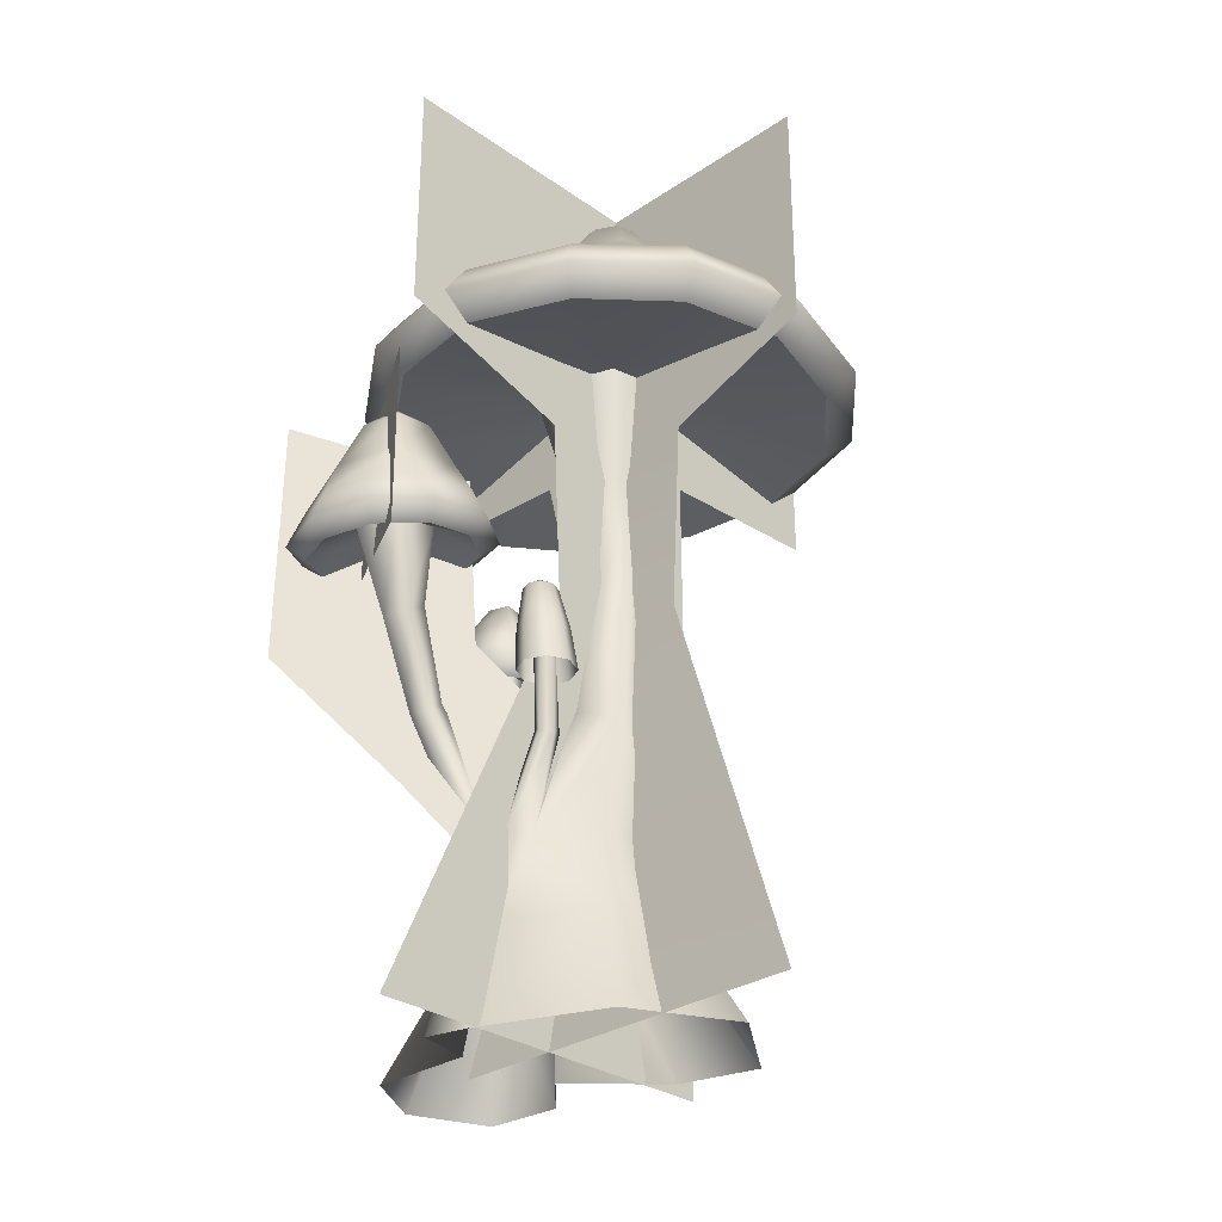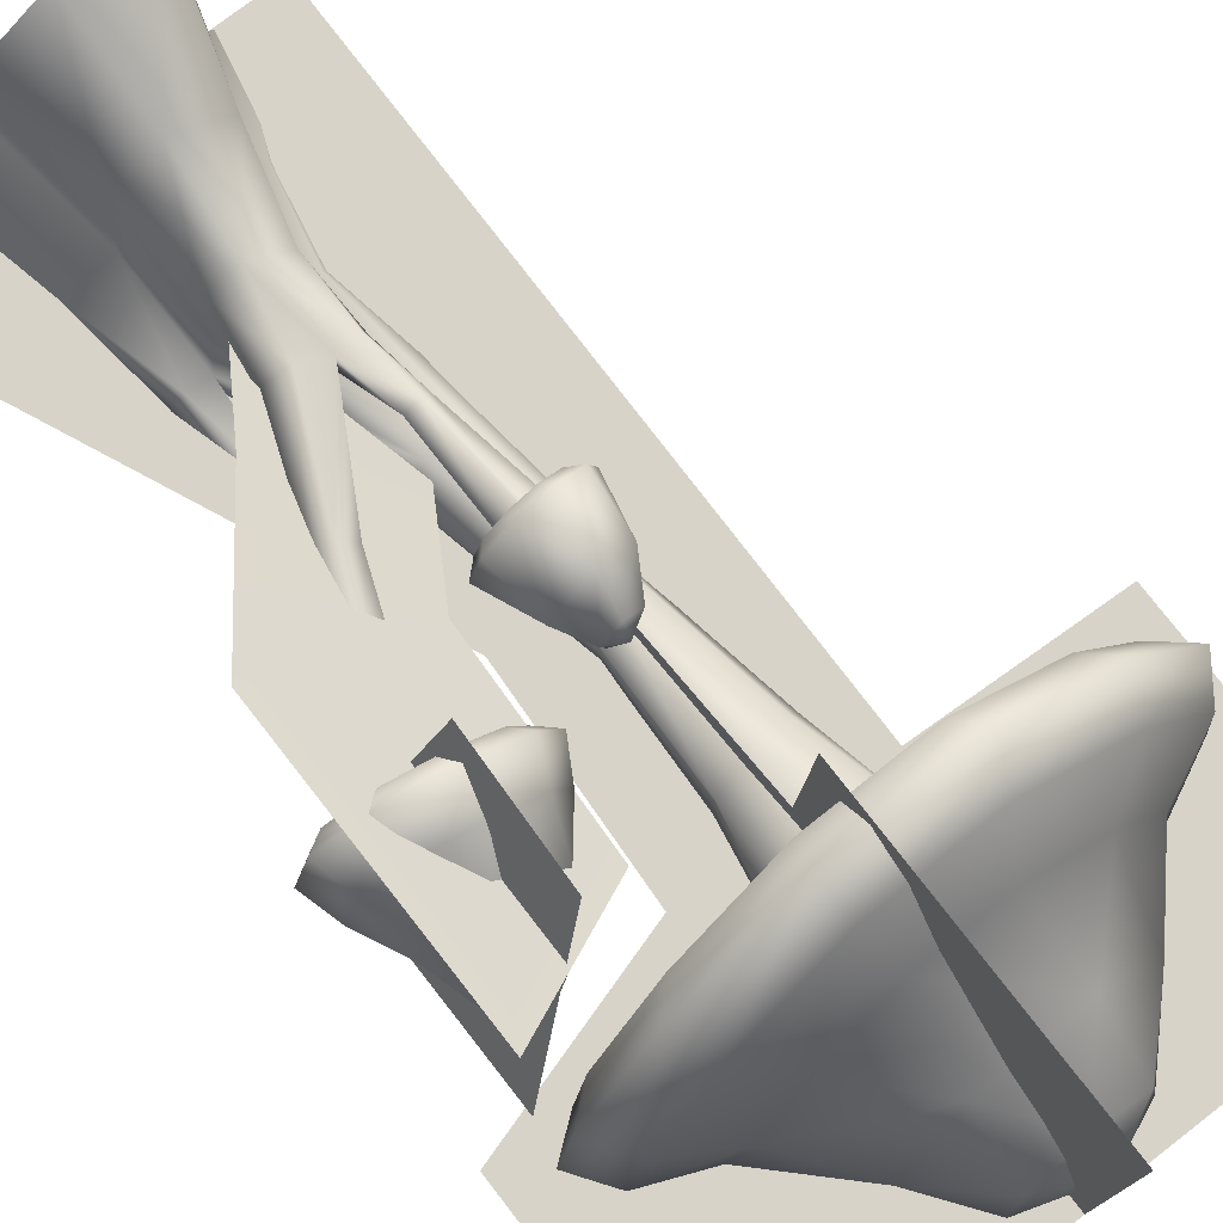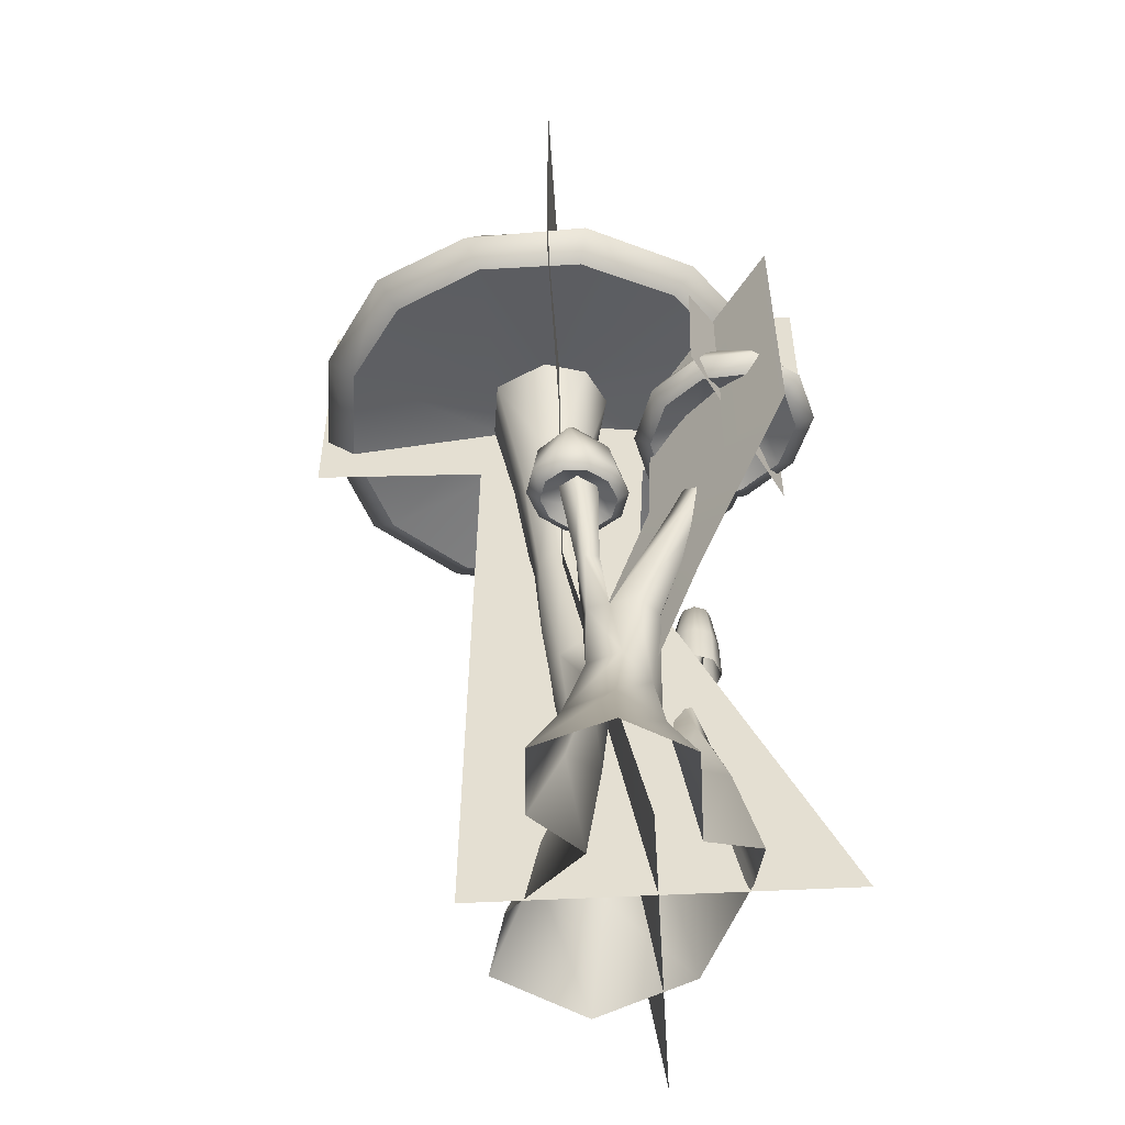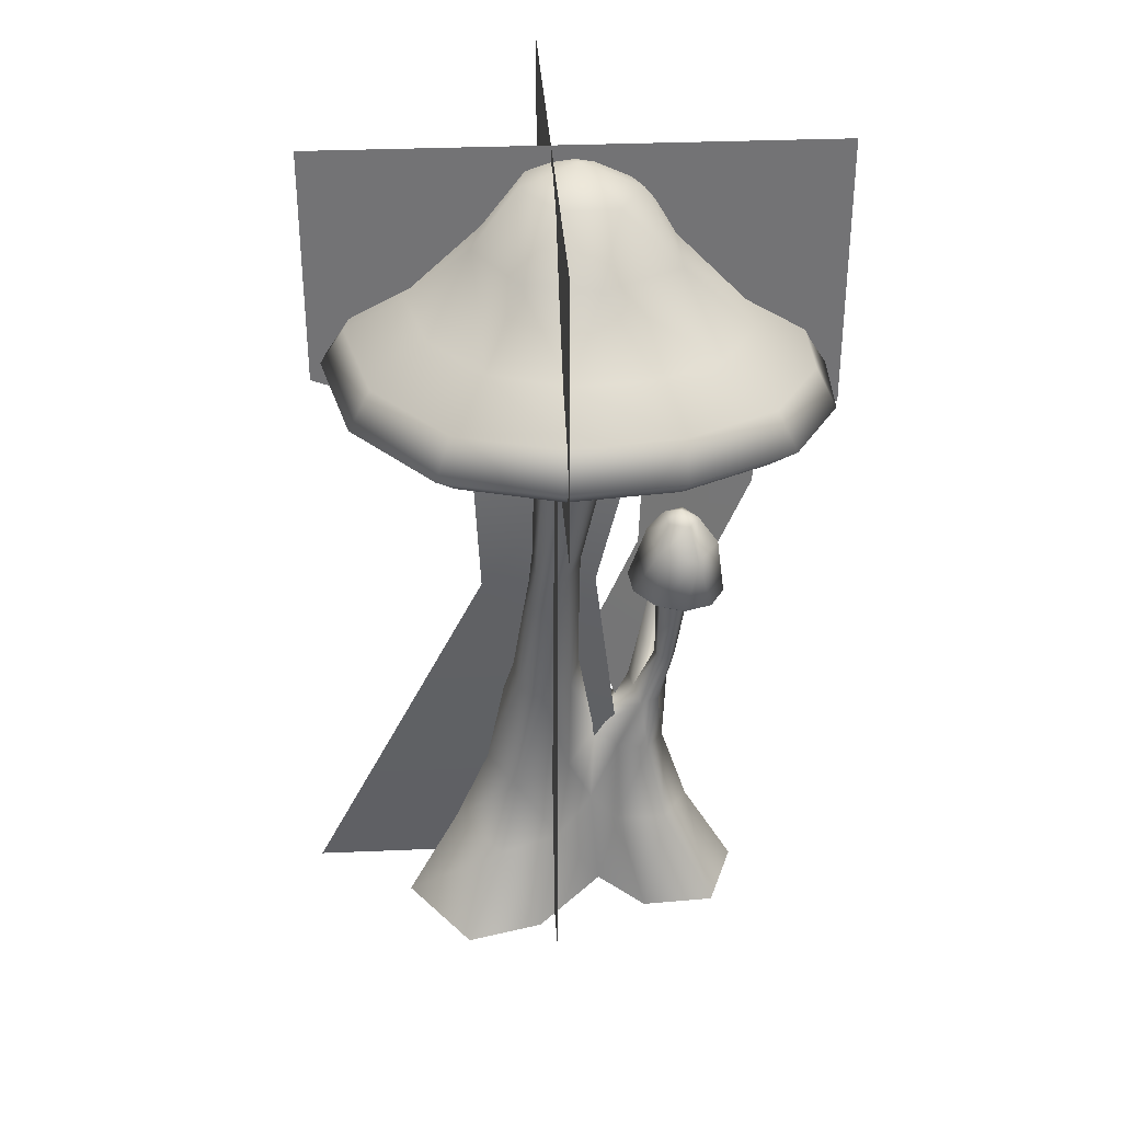
<metadata>
{"format":"obj","ext":"obj","renderer":"f3d","projection":"perspective","resolution":1024,"background":"white","views":[{"elev":-29.9,"azim":134.2,"up":"+Y"},{"elev":76.6,"azim":142.3,"up":"+Z"},{"elev":-51.6,"azim":3.3,"up":"+Y"},{"elev":34.3,"azim":-93.5,"up":"+Y"}]}
</metadata>
<code>
g default
v 19.68 86.49 -13.53
v 16.74 86.49 -20.62
v 9.65 86.49 -23.55
v 2.561 86.49 -20.62
v -0.3756 86.49 -13.53
v 2.561 86.49 -6.439
v 9.65 86.49 -3.502
v 16.74 86.49 -6.439
v 19.27 101.3 -12.61
v 16.7 101.3 -18.82
v 10.48 101.3 -21.4
v 4.26 101.3 -18.82
v 1.684 101.3 -12.61
v 4.26 101.3 -6.387
v 10.48 101.3 -3.811
v 16.7 101.3 -6.387
v 17.18 116 -11.76
v 15.46 116 -15.91
v 11.31 116 -17.63
v 7.159 116 -15.91
v 5.44 116 -11.76
v 7.159 116 -7.609
v 11.31 116 -5.89
v 15.46 116 -7.609
v 11.53 119.9 -11.55
v -14.82 114.9 45.86
v -17.22 114.8 38.11
v -23.99 114.4 33.77
v -32.43 113.8 34.65
v -39.34 113.3 40.39
v -42.16 113.1 48.67
v -39.89 113.3 56.24
v -33.31 113.8 60.3
v -24.86 114.3 59.43
v -17.77 114.8 53.96
v -10.65 118.8 45.71
v -13.8 118.6 35.45
v -22.75 118 29.76
v -34 117.3 30.95
v -43.24 116.6 38.56
v -47.04 116.4 49.56
v -44 116.6 59.67
v -35.22 117.2 65.1
v -23.98 118 63.91
v -14.56 118.6 56.55
v -17.33 137.7 52.25
v -22.07 137.4 36.78
v -38.23 135.9 39.57
v -42.7 135.2 54.39
v -31.09 136.5 62.85
v -23.25 147.4 50.07
v -25.46 147.2 42.86
v -33.39 146.7 43.68
v -36.08 146.5 51.39
v -29.84 147 55.3
v -29.4 150.4 48.79
v -21.57 119.4 48.45
v -23.96 119.2 40.63
v -32.57 118.6 41.53
v -35.5 118.4 49.91
v -28.74 118.9 54.14
v 57.39 149.7 52.62
v 50 151.3 31.51
v 32.8 153 16.25
v 12.49 153.9 13.18
v -3.083 154.7 23.65
v -8.073 155.7 43.04
v -0.809 156 63.48
v 15.95 154.6 77.63
v 36.1 151.9 80.71
v 52.03 149.8 71.35
v 53.81 161.8 49.95
v 47.77 163.1 32.23
v 33.34 164.5 19.74
v 16.16 165.4 17.64
v 2.833 166.2 26.81
v -1.626 167 43.31
v 4.32 167.1 60.53
v 18.42 165.9 72.21
v 35.5 163.7 74.32
v 49.08 161.9 65.97
v 46.93 176.8 52.66
v 39.16 178.2 28.99
v 15.89 179.9 27.05
v 9.392 180.8 49.54
v 28.37 179 64.89
v 41.55 193 45.97
v 37.38 193.6 32.51
v 23.89 194.8 32.14
v 19.76 195.2 45.36
v 30.61 194.2 53.75
v 31.7 201.7 40.98
v 50.51 145.6 52.01
v 44.48 146.8 34.96
v 30.58 148.2 22.57
v 14.23 149.1 19.9
v 1.705 149.8 28.08
v -2.262 150.5 43.58
v 3.689 150.6 60.19
v 17.3 149.4 71.87
v 33.55 147.4 74.54
v 46.3 145.7 67.08
v 37.19 155.8 52.33
v 31.94 156.6 37.23
v 17.32 157.7 35.15
v 13.58 158.2 48.96
v 25.78 157.1 59.4
v 27.16 123.2 47.73
v 24.55 123.9 38.92
v 16.52 128.1 38.97
v 14.17 130 47.8
v 20.75 126.9 53.22
v 11.82 92.53 49.5
v 9.805 93.04 42.55
v 3.912 97 42.53
v 2.284 98.94 49.46
v 7.172 96.18 53.77
v -1.777 56.05 41.02
v -4.226 56.89 32.31
v -17.6 59.49 33.23
v -18.73 60.83 42.62
v -9.65 57.85 47.56
v -44.58 298.4 9.06
v -49.31 291.5 -11.87
v -64.27 290.3 1.633
v -61.43 288.9 21.61
v -43.33 288.3 30.81
v -25.79 289.8 21.38
v -21.81 291.1 6.375
v -29.75 291.8 -7.153
v -53.52 272 -27.85
v -76.61 270.6 -13
v -81.77 269.5 13.87
v -61.12 267.1 42.8
v -25.78 267.8 42.58
v -6.294 271.3 13.47
v -19.21 272.5 -19.57
v -43.71 249.1 -50.54
v -71.67 247.7 -43.53
v -93.05 246.6 -24.44
v -102.8 246.6 2.449
v -99.03 245.8 31.06
v -82.67 243.3 54.78
v -57.33 241.1 68.1
v -28.52 241.6 67.95
v -2.834 244.6 54.43
v 13.53 247.4 30.69
v 18.36 245.3 3.121
v 6.033 248.7 -24.81
v -15.72 249.2 -43.81
v -43.67 238 -72.15
v -81.86 235.7 -62.73
v -111 234.6 -36.93
v -124.1 236.1 -0.4066
v -119.1 235.8 38.59
v -97.38 232.2 71.05
v -63.27 228.6 89.34
v -24.03 229.2 89.15
v 11.33 233.1 70.71
v 34.14 236.5 38.42
v 38.57 236.7 -0.495
v 23.93 236.1 -37.2
v -5.652 237.4 -63.04
v -43.78 225.1 -80.57
v -86 222.7 -70.29
v -118.1 221.7 -41.93
v -132.3 223.9 -1.629
v -127.6 223.8 38.81
v -103.5 219.6 77.43
v -68.4 215.6 96.15
v -22.72 216.2 97.61
v 17.51 220.8 75.72
v 42.3 223.8 41.46
v 47.52 223.8 0.3109
v 30.98 222.5 -42.09
v -1.782 224.4 -70.57
v -43.96 216.5 -69.43
v -80.92 214.3 -60.43
v -108.8 213.2 -35.56
v -121.3 214.5 -0.1637
v -116.6 214.2 37.68
v -96.09 210.6 69.27
v -63.28 207.2 87.18
v -25.19 207.8 87.03
v 9.422 211.7 69.01
v 32.09 215 37.56
v 36.64 215.3 -0.233
v 22.15 214.8 -35.76
v -6.932 216.1 -60.66
v -48.18 224.4 -12.86
v -64.38 223.3 1.744
v -61.58 222.4 23.66
v -42.18 221.9 33.9
v -25.91 223.2 28.4
v -18.54 224.6 12.92
v -26.67 225.1 -7.656
v -38.41 181.6 -6.327
v -50.86 178.7 -4.148
v -55.31 177.4 4.019
v -51.86 177.9 13.64
v -39.91 180.4 20.3
v -27.25 183.1 15.46
v -26.55 183.6 2.991
v -35.87 138.3 -7.446
v -44.68 133.7 -6.493
v -47.88 131.2 -1.153
v -45.49 131.3 5.506
v -37.08 134.7 10.52
v -29.17 139.2 7.53
v -28.61 140.9 -0.8846
v -24.32 82.28 -15.27
v -38.74 76.15 -13.15
v -43.8 74.88 -3.987
v -37.61 77.21 7.011
v -23.79 83.59 12.6
v -16.59 86.08 0.4767
v 0.7243 36.14 3.418
v 13.02 34.8 0.4486
v -2.66 33.51 17.85
v 5.193 33.89 -4.191
v -7.881 34.89 -19.67
v -5.336 29.14 34.72
v -14.88 32.49 45.8
v -27.28 35.08 38.81
v 9.192 67.16 -9.831
v 6.87 68.64 -5.357
v 5.792 66.38 -13.37
v 1.37 67.37 -11.08
v 2.036 68.77 -6.129
v 12.97 97.81 -10.73
v 8.606 97.31 -9.999
v 13.66 97.92 -15.07
v 9.722 97.49 -17.03
v 6.597 97.12 -13.9
v -21.58 81.4 46.92
v -23.45 81.2 40.9
v -27.67 81.61 41.52
v -29.66 80.95 45.93
v -26.66 81.03 48.17
v -28.17 58.8 35.61
v -26.53 59.55 42.55
v -19.25 40.56 18.08
v -25.73 36.29 26.96
v -27.63 34.62 -25.55
v -38.44 26.83 -14.27
v -32.97 32.38 6.727
v -3.328 5.75 -27.84
v -24.79 1.97 -38.57
v -47.13 0.07509 -21.15
v -39.85 1.751 2.293
v -23.21 7.353 16.48
v 2.234 4.862 19.31
v 15.81 3.963 2.679
v -1.518 0.8833 42.84
v -17.03 2.458 55.95
v -34.69 4.987 45.76
v 18.63 4.48 14.79
v -34.76 5.213 26.47
v 5.431 -32.12 -40.57
v -30.71 -32.03 -58.75
v -63.18 -32.13 -35.28
v -55.75 -32.12 -6.16
v -28.57 -32.12 19.48
v 7.805 -32.12 22.61
v 23.45 -32.12 2.897
v 7.85 -32.12 60.43
v -16.36 -32.12 75.67
v -44.54 -32.12 65
v 27.14 -32.12 18.3
v -46.16 -32.12 37.09
v 8.657 36.88 6.935
g Fo_S3_champignou_B
f 1 10 9
f 1 2 10
f 2 11 10
f 2 3 11
f 3 12 11
f 3 4 12
f 4 13 12
f 4 5 13
f 5 14 13
f 5 6 14
f 6 15 14
f 6 7 15
f 7 16 15
f 7 8 16
f 8 9 16
f 8 1 9
f 9 18 17
f 9 10 18
f 10 19 18
f 10 11 19
f 11 20 19
f 11 12 20
f 12 21 20
f 12 13 21
f 13 22 21
f 13 14 22
f 14 23 22
f 14 15 23
f 15 24 23
f 15 16 24
f 16 17 24
f 16 9 17
f 17 18 25
f 18 19 25
f 19 20 25
f 20 21 25
f 21 22 25
f 22 23 25
f 23 24 25
f 24 17 25
f 26 37 36
f 26 27 37
f 27 38 37
f 27 28 38
f 28 39 38
f 28 29 39
f 29 40 39
f 29 30 40
f 30 41 40
f 30 31 41
f 31 42 41
f 31 32 42
f 32 43 42
f 32 33 43
f 33 44 43
f 33 34 44
f 34 45 44
f 34 35 45
f 35 36 45
f 35 26 36
f 36 47 46
f 36 37 47
f 37 38 47
f 38 48 47
f 38 39 48
f 39 40 48
f 40 49 48
f 40 41 49
f 41 42 49
f 42 50 49
f 42 43 50
f 43 44 50
f 44 46 50
f 44 45 46
f 45 36 46
f 46 52 51
f 46 47 52
f 47 53 52
f 47 48 53
f 48 54 53
f 48 49 54
f 49 55 54
f 49 50 55
f 50 51 55
f 50 46 51
f 51 52 56
f 52 53 56
f 53 54 56
f 54 55 56
f 55 51 56
f 27 26 57
f 57 58 27
f 28 27 58
f 29 28 58
f 58 59 29
f 30 29 59
f 31 30 59
f 59 60 31
f 32 31 60
f 33 32 60
f 60 61 33
f 34 33 61
f 35 34 61
f 61 57 35
f 26 35 57
f 62 73 72
f 62 63 73
f 63 74 73
f 63 64 74
f 64 75 74
f 64 65 75
f 65 76 75
f 65 66 76
f 66 77 76
f 66 67 77
f 67 78 77
f 67 68 78
f 68 79 78
f 68 69 79
f 69 80 79
f 69 70 80
f 70 81 80
f 70 71 81
f 71 72 81
f 71 62 72
f 72 83 82
f 72 73 83
f 73 74 83
f 74 84 83
f 74 75 84
f 75 76 84
f 76 85 84
f 76 77 85
f 77 78 85
f 78 86 85
f 78 79 86
f 79 80 86
f 80 82 86
f 80 81 82
f 81 72 82
f 82 88 87
f 82 83 88
f 83 89 88
f 83 84 89
f 84 90 89
f 84 85 90
f 85 91 90
f 85 86 91
f 86 87 91
f 86 82 87
f 87 88 92
f 88 89 92
f 89 90 92
f 90 91 92
f 91 87 92
f 63 62 93
f 93 94 63
f 64 63 94
f 94 95 64
f 65 64 95
f 95 96 65
f 66 65 96
f 96 97 66
f 67 66 97
f 97 98 67
f 68 67 98
f 98 99 68
f 69 68 99
f 99 100 69
f 70 69 100
f 100 101 70
f 71 70 101
f 101 102 71
f 62 71 102
f 102 93 62
f 94 93 103
f 103 104 94
f 95 94 104
f 96 95 104
f 104 105 96
f 97 96 105
f 98 97 105
f 105 106 98
f 99 98 106
f 100 99 106
f 106 107 100
f 101 100 107
f 102 101 107
f 107 103 102
f 93 102 103
f 104 103 108
f 108 109 104
f 105 104 109
f 109 110 105
f 106 105 110
f 110 111 106
f 107 106 111
f 111 112 107
f 103 107 112
f 112 108 103
f 109 108 113
f 113 114 109
f 110 109 114
f 114 115 110
f 111 110 115
f 115 116 111
f 112 111 116
f 116 117 112
f 108 112 117
f 117 113 108
f 114 113 118
f 118 119 114
f 115 114 119
f 119 120 115
f 116 115 120
f 120 121 116
f 117 116 121
f 121 122 117
f 113 117 122
f 122 118 113
f 123 124 125
f 123 125 126
f 123 126 127
f 123 127 128
f 123 128 129
f 123 129 130
f 123 130 124
f 124 131 132
f 124 132 125
f 125 132 133
f 125 133 126
f 126 133 134
f 126 134 127
f 127 134 135
f 127 135 128
f 128 135 136
f 128 136 129
f 129 136 137
f 129 137 130
f 130 137 131
f 130 131 124
f 131 138 139
f 131 139 140
f 131 140 132
f 132 140 141
f 132 141 133
f 133 141 142
f 133 142 143
f 133 143 134
f 134 143 144
f 134 144 145
f 134 145 135
f 135 145 146
f 135 146 147
f 135 147 136
f 136 147 148
f 136 148 149
f 136 149 137
f 137 149 150
f 137 150 138
f 137 138 131
f 138 151 152
f 138 152 139
f 139 152 153
f 139 153 140
f 140 153 154
f 140 154 141
f 141 154 155
f 141 155 142
f 142 155 156
f 142 156 143
f 143 156 157
f 143 157 144
f 144 157 158
f 144 158 145
f 145 158 159
f 145 159 146
f 146 159 160
f 146 160 147
f 147 160 161
f 147 161 148
f 148 161 162
f 148 162 149
f 149 162 163
f 149 163 150
f 150 163 151
f 150 151 138
f 152 151 164
f 164 165 152
f 153 152 165
f 165 166 153
f 154 153 166
f 166 167 154
f 155 154 167
f 167 168 155
f 156 155 168
f 168 169 156
f 157 156 169
f 169 170 157
f 158 157 170
f 170 171 158
f 159 158 171
f 171 172 159
f 160 159 172
f 172 173 160
f 161 160 173
f 173 174 161
f 162 161 174
f 174 175 162
f 163 162 175
f 175 176 163
f 151 163 176
f 176 164 151
f 165 164 177
f 177 178 165
f 166 165 178
f 178 179 166
f 167 166 179
f 179 180 167
f 168 167 180
f 180 181 168
f 169 168 181
f 181 182 169
f 170 169 182
f 182 183 170
f 171 170 183
f 183 184 171
f 172 171 184
f 184 185 172
f 173 172 185
f 185 186 173
f 174 173 186
f 186 187 174
f 175 174 187
f 187 188 175
f 176 175 188
f 188 189 176
f 164 176 189
f 189 177 164
f 178 177 190
f 179 178 190
f 190 191 179
f 180 179 191
f 181 180 191
f 191 192 181
f 182 181 192
f 183 182 192
f 192 193 183
f 184 183 193
f 185 184 193
f 193 194 185
f 186 185 194
f 194 195 186
f 187 186 195
f 188 187 195
f 195 196 188
f 189 188 196
f 177 189 196
f 196 190 177
f 197 198 190
f 191 190 198
f 198 199 191
f 192 191 199
f 199 200 192
f 201 192 200
f 192 201 193
f 194 193 201
f 201 202 194
f 195 194 202
f 202 203 195
f 196 195 203
f 203 197 196
f 190 196 197
f 198 197 204
f 204 205 198
f 199 198 205
f 205 206 199
f 200 199 206
f 206 207 200
f 201 200 207
f 207 208 201
f 202 201 208
f 208 209 202
f 203 202 209
f 209 210 203
f 197 203 210
f 210 204 197
f 205 204 211
f 211 212 205
f 206 205 212
f 212 213 206
f 207 206 213
f 213 214 207
f 208 207 214
f 214 215 208
f 209 208 215
f 215 216 209
f 210 209 216
f 204 210 216
f 216 211 204
f 220 216 217
f 221 244 211
f 244 245 212
f 246 242 214
f 219 217 215
f 215 217 216
f 211 216 220
f 220 221 211
f 219 118 222
f 118 219 119
f 222 122 223
f 122 222 118
f 223 121 241
f 121 223 122
f 230 231 226
f 226 225 230
f 232 230 225
f 225 227 232
f 233 232 227
f 227 228 233
f 234 233 228
f 228 229 234
f 231 234 229
f 229 226 231
f 225 226 218
f 227 225 218
f 218 220 227
f 228 227 220
f 220 217 228
f 229 228 217
f 217 271 229
f 226 229 271
f 58 57 235
f 235 236 58
f 59 58 236
f 236 237 59
f 60 59 237
f 237 238 60
f 61 60 238
f 238 239 61
f 57 61 239
f 239 235 57
f 120 235 121
f 235 120 236
f 237 236 120
f 120 240 237
f 238 237 240
f 241 238 240
f 238 241 239
f 121 239 241
f 239 121 235
f 120 242 240
f 242 243 240
f 224 240 243
f 240 224 241
f 223 241 224
f 214 242 215
f 213 246 214
f 119 242 120
f 219 242 119
f 244 212 211
f 213 245 246
f 245 213 212
f 242 219 215
f 247 248 244
f 244 221 247
f 248 249 245
f 245 244 248
f 246 251 242
f 251 246 250
f 217 219 252
f 220 247 221
f 247 220 253
f 254 252 219
f 219 222 254
f 255 254 222
f 222 223 255
f 256 255 223
f 223 224 256
f 218 253 220
f 253 218 257
f 271 257 218
f 271 217 252
f 251 258 243
f 243 242 251
f 258 256 224
f 224 243 258
f 245 250 246
f 250 245 249
f 259 260 248
f 248 247 259
f 260 261 249
f 249 248 260
f 250 263 251
f 263 250 262
f 265 259 247
f 247 253 265
f 266 264 252
f 252 254 266
f 267 266 254
f 254 255 267
f 268 267 255
f 255 256 268
f 269 265 253
f 253 257 269
f 264 269 257
f 257 252 264
f 263 270 258
f 258 251 263
f 270 268 256
f 256 258 270
f 249 262 250
f 262 249 261
f 257 271 252
f 271 218 226
g default
v -35.84 300.8 -85.02
v -36.86 300.8 102.7
v -6.183 -32.61 -96.11
v -35.84 214 -85.02
v -36.19 194.2 -29.94
v -36.21 124.4 -26.48
v -36.86 199.6 102.7
v -36.52 196.8 33.97
v -6.873 -32.61 35.71
v -3.888 120 35.38
v 44.27 115.9 86.67
v 43.68 209.3 86.04
v -1.211 186.2 38.23
v 11.76 67.63 52.05
v -36.43 125.3 16.35
v 60.72 300.8 0.02486
v -134.4 300.8 0.02485
v 60.72 -32.61 0.02484
v 60.72 214 0.02485
v -5.448 194.2 0.02485
v -8.914 124.4 0.02484
v -134.4 199.6 0.02484
v -69.36 196.8 0.02485
v -71.1 -32.61 0.02483
v 45.81 214 23.89
v 14.51 190.9 81.53
v 46.12 142.1 23.31
v 13.28 147.1 83.8
v -21.93 88.89 14.63
v -6.274 36.48 31.3
g Fo_S3_champignou_BX
f 275 276 272
f 276 273 272
f 286 279 277
f 274 280 277
f 279 273 276
f 278 273 279
f 279 276 277
f 281 282 283
f 284 281 283
f 281 285 282
f 280 286 277
f 291 290 287
f 288 291 287
f 294 295 292
f 295 289 292
f 288 294 291
f 288 293 294
f 291 294 292
f 297 299 296
f 299 298 296
f 300 301 285
f 285 281 300

</code>
